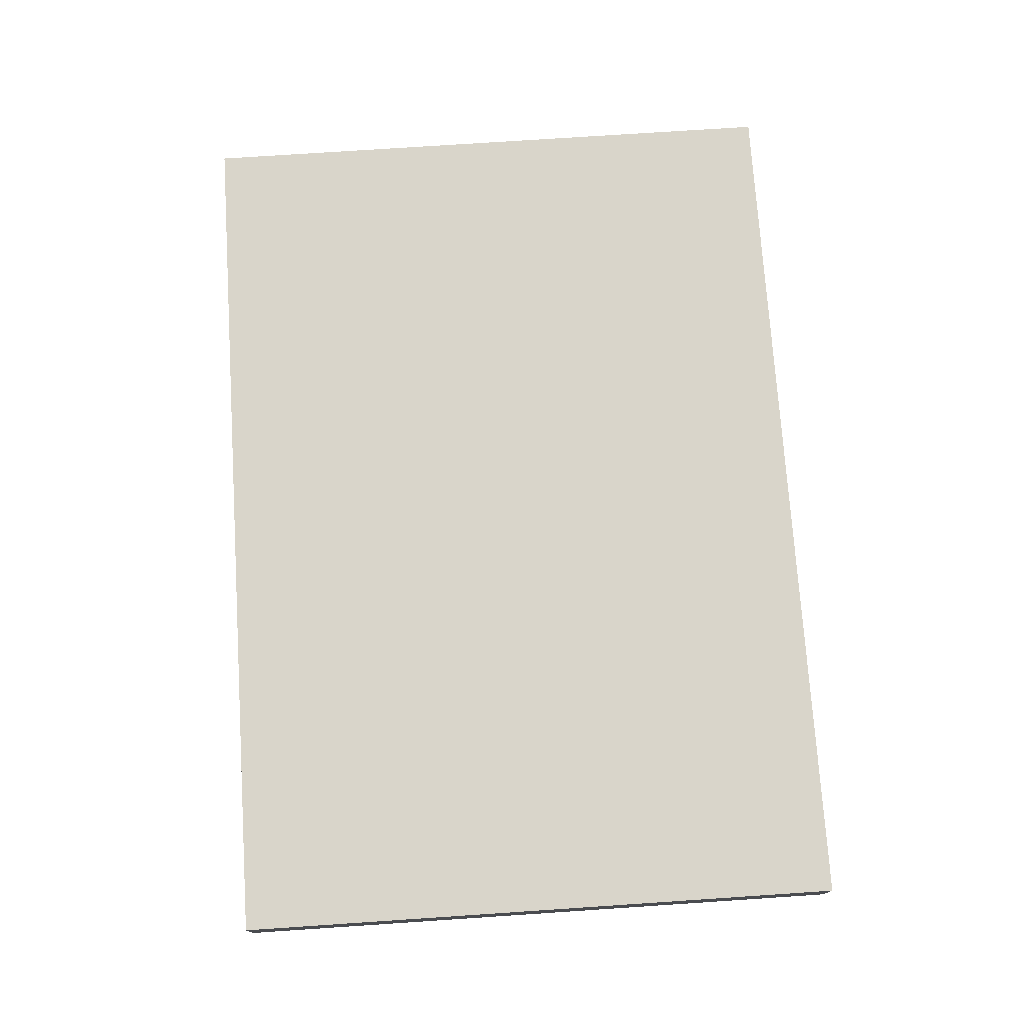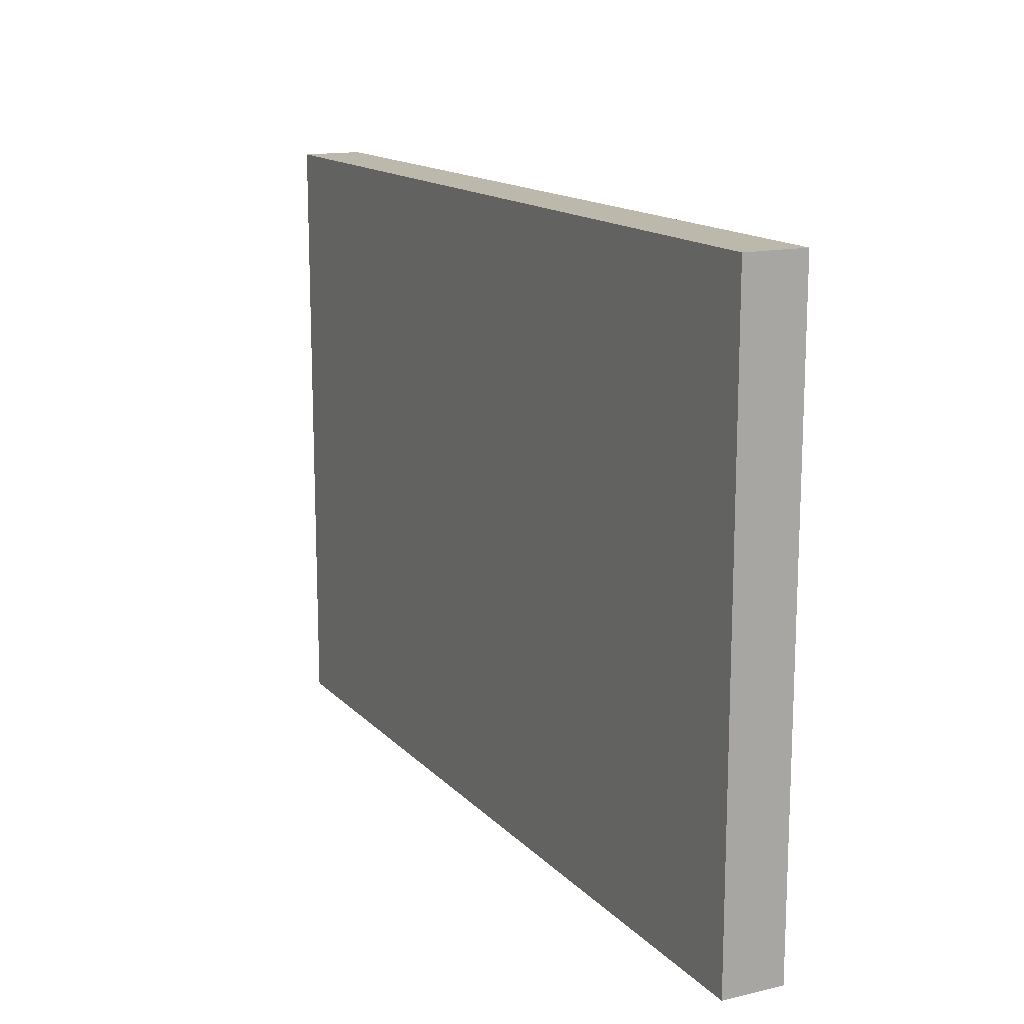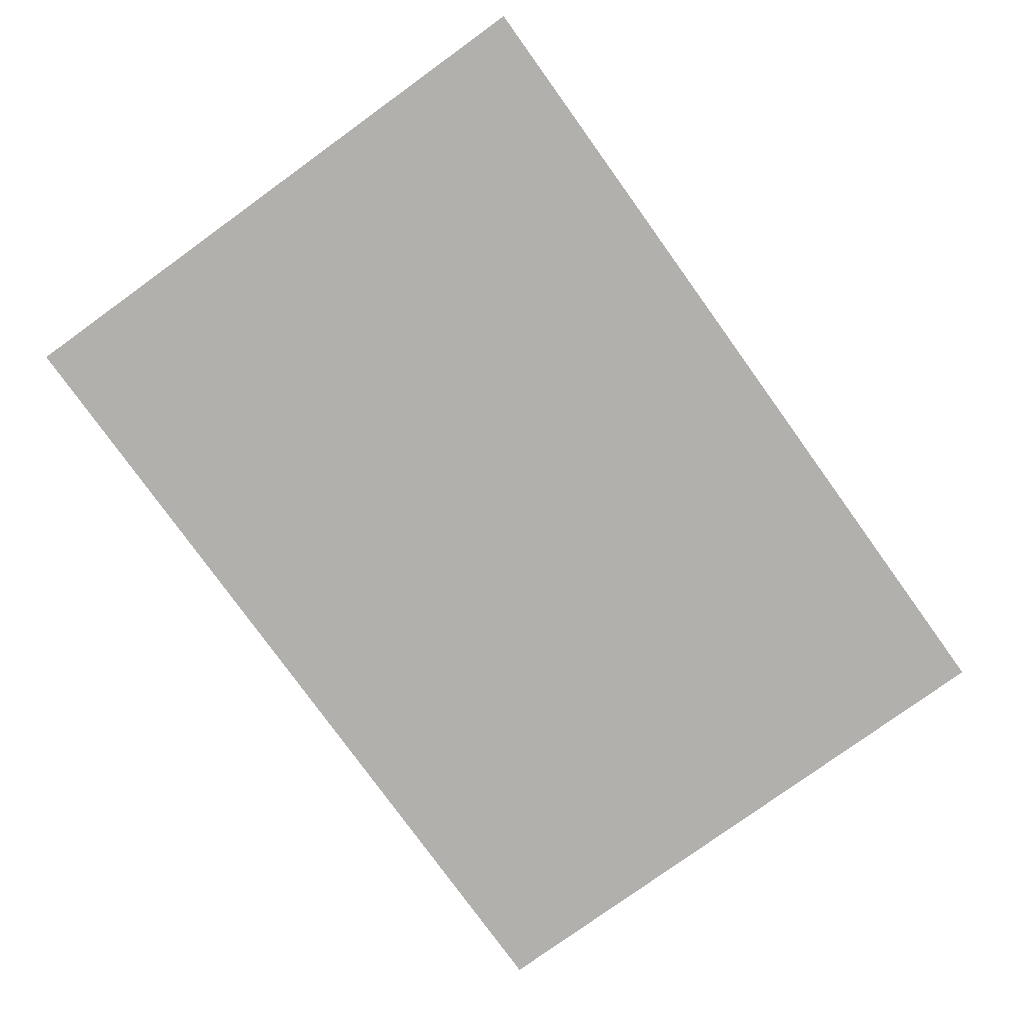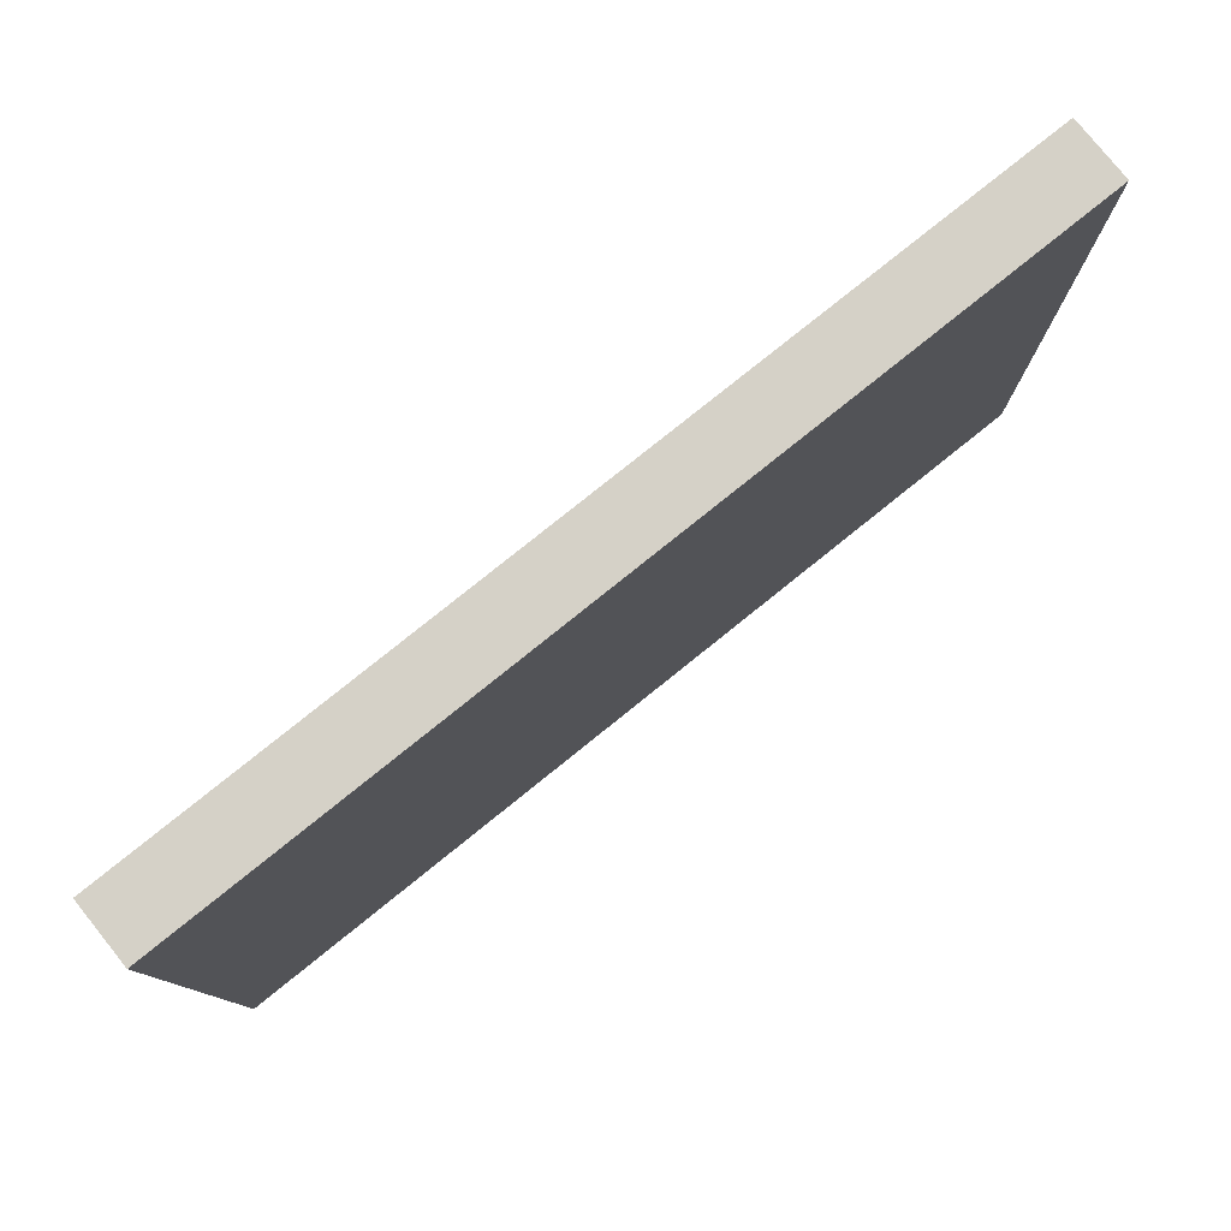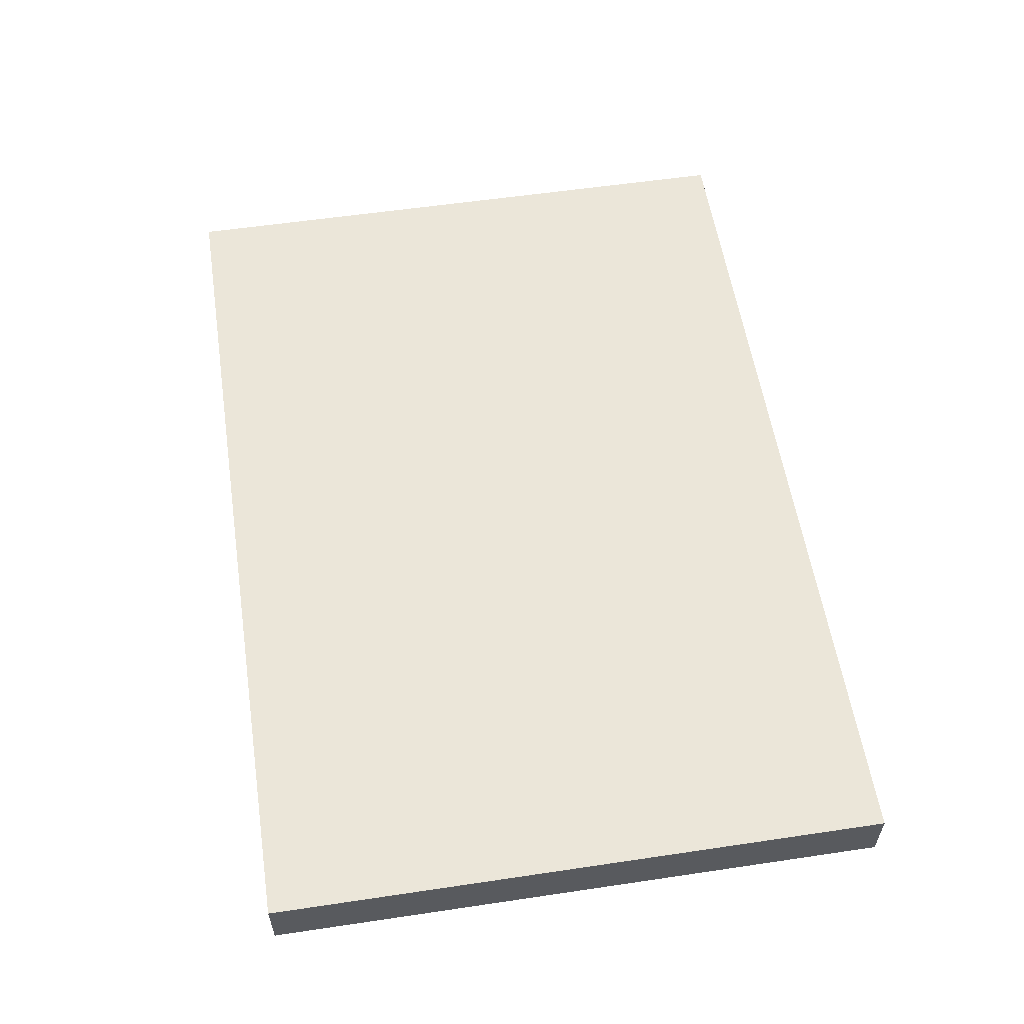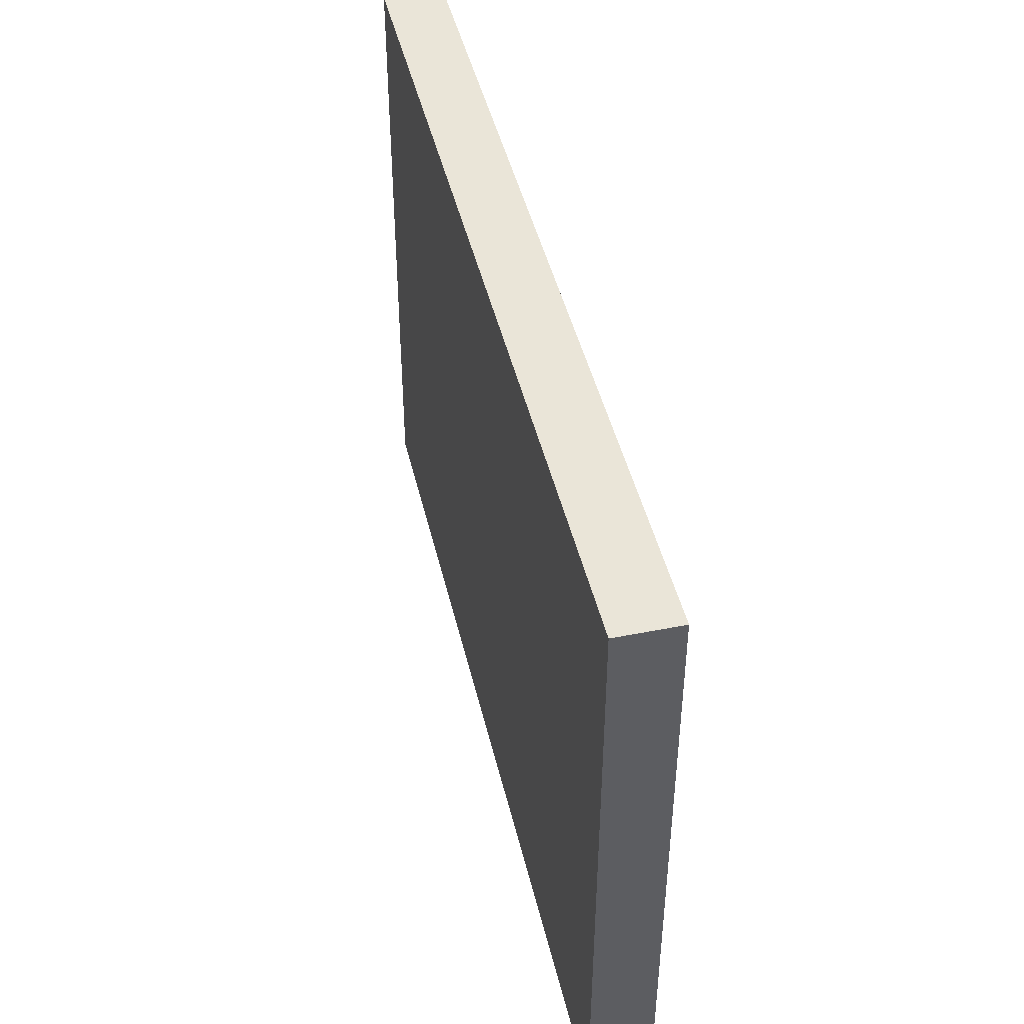
<metadata>
{"format":"obj","ext":"obj","renderer":"f3d","projection":"perspective","resolution":1024,"background":"white","views":[{"elev":74.7,"azim":-93.8,"up":"+Z"},{"elev":14.7,"azim":-116.8,"up":"+Y"},{"elev":-78.8,"azim":-54.2,"up":"+Z"},{"elev":78.9,"azim":-38.8,"up":"+Y"},{"elev":57.1,"azim":-98.8,"up":"+Z"},{"elev":45.0,"azim":-103.0,"up":"+Y"}]}
</metadata>
<code>
v 0 0 0
v 0 6.972 0
v 10.01 6.972 0
v 10.01 0 0
v 10.01 6.972 0
v 0 6.972 0
v 0 6.972 0.6858
v 10.01 6.972 0.6858
v 10.01 0 0
v 10.01 6.972 0
v 10.01 6.972 0.6858
v 10.01 0 0.6858
v 0 0 0
v 10.01 0 0
v 10.01 0 0.6858
v 0 0 0.6858
v 0 6.972 0
v 0 0 0
v 0 0 0.6858
v 0 6.972 0.6858
v 0 6.972 0.6858
v 0 0 0.6858
v 10.01 0 0.6858
v 10.01 6.972 0.6858
f 2 3 1
f 1 3 4
f 5 6 8
f 8 6 7
f 9 10 12
f 12 10 11
f 13 14 16
f 16 14 15
f 17 18 20
f 20 18 19
f 22 23 21
f 21 23 24

</code>
